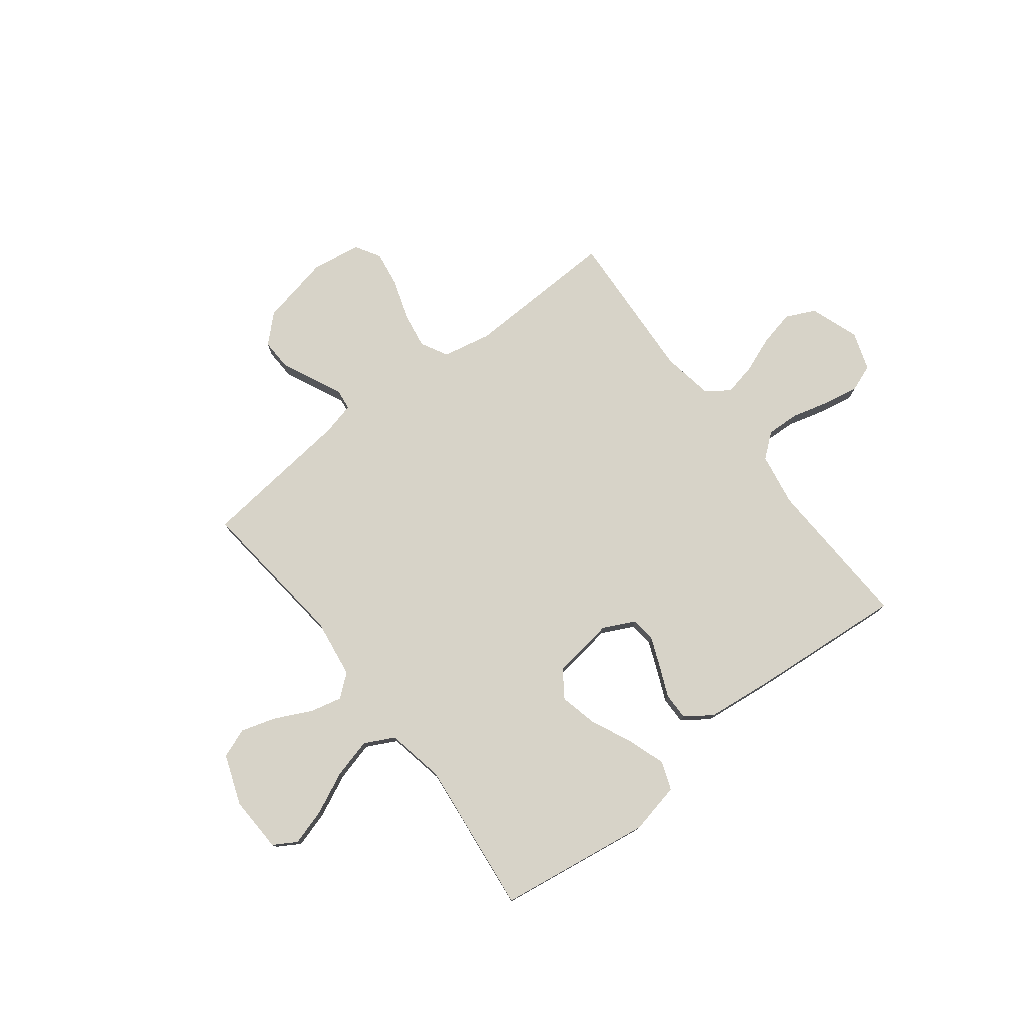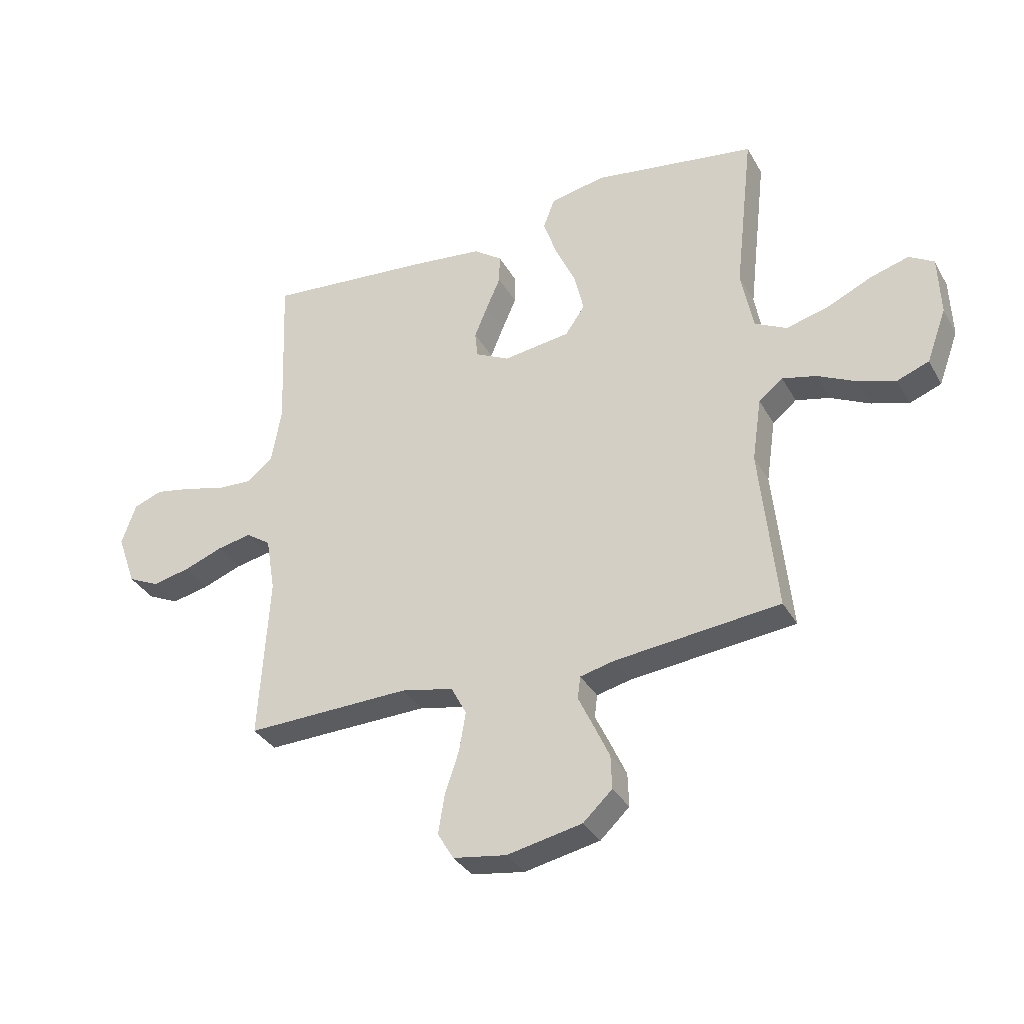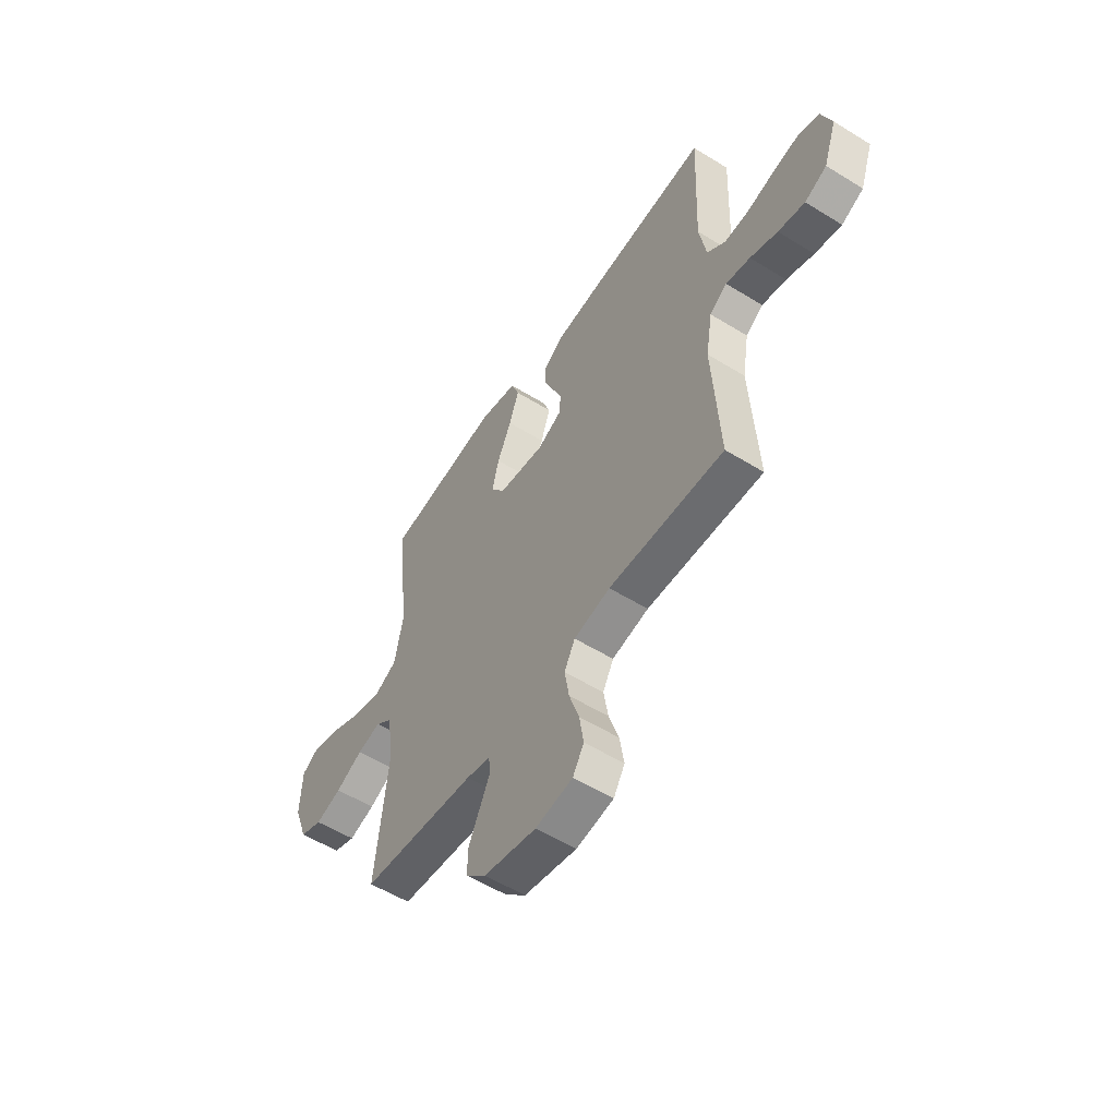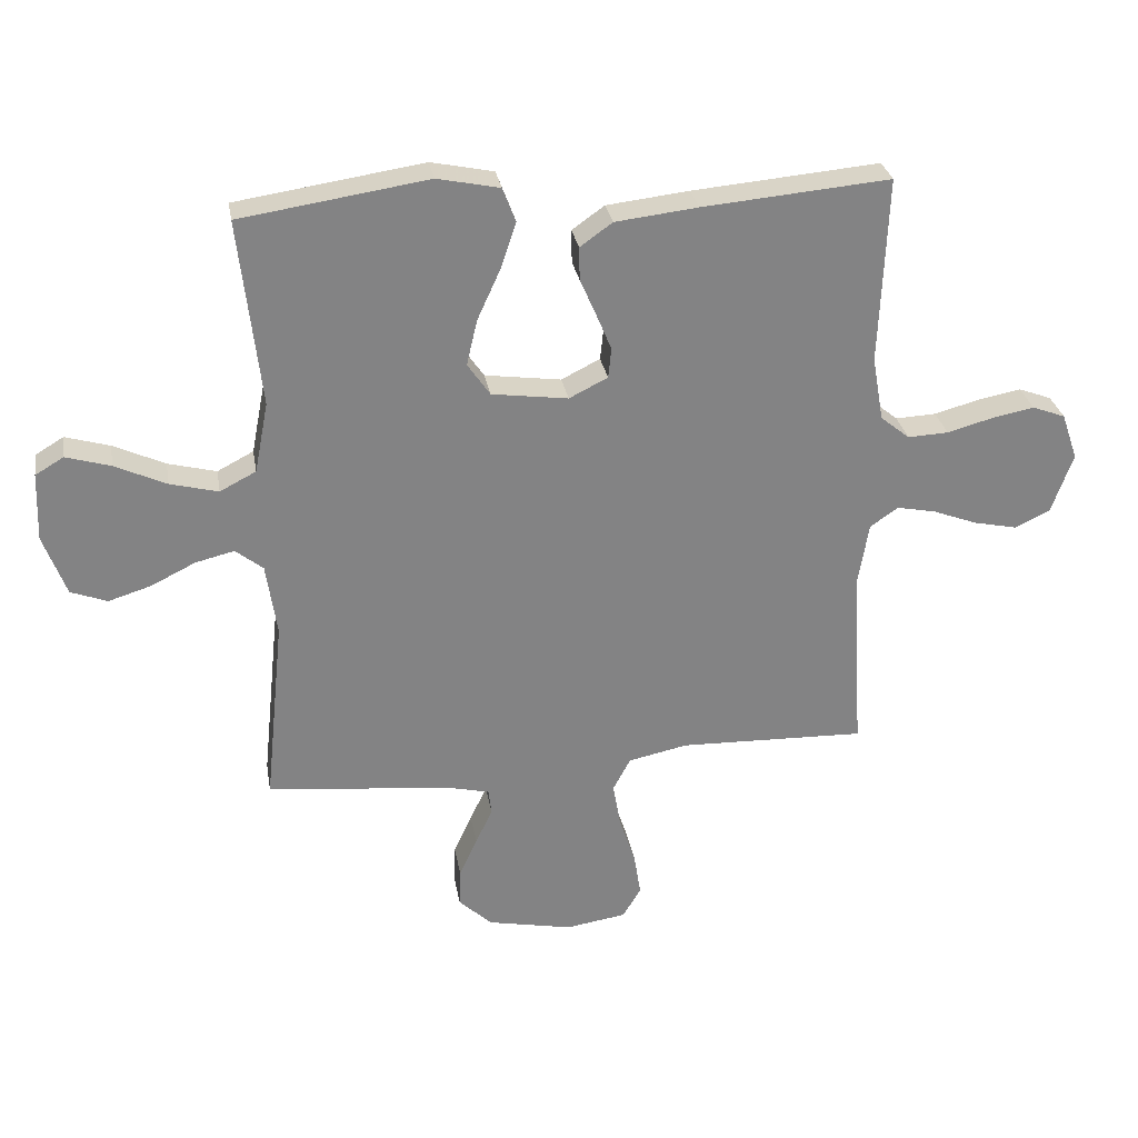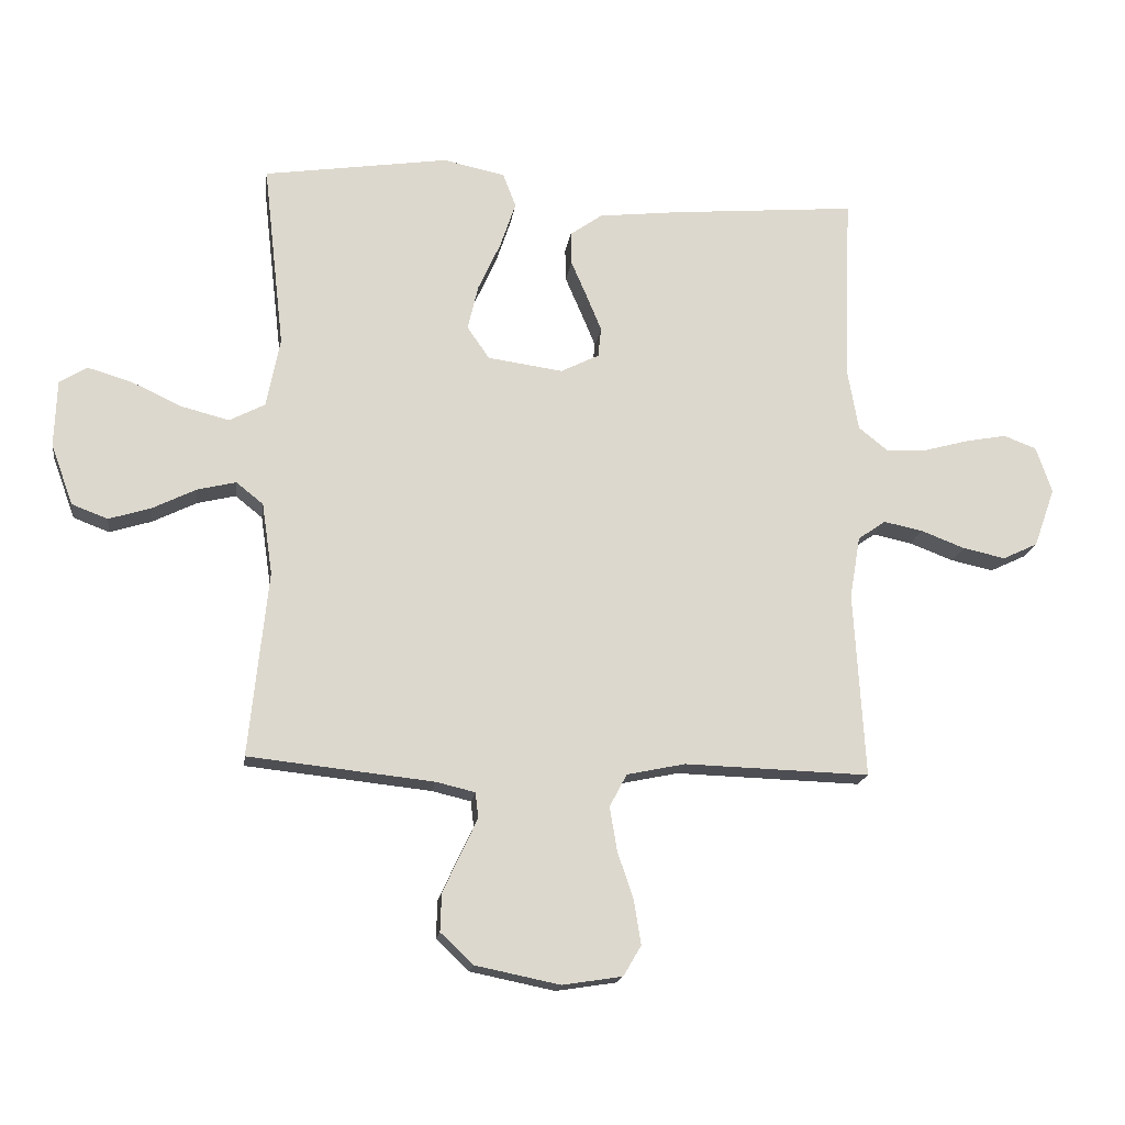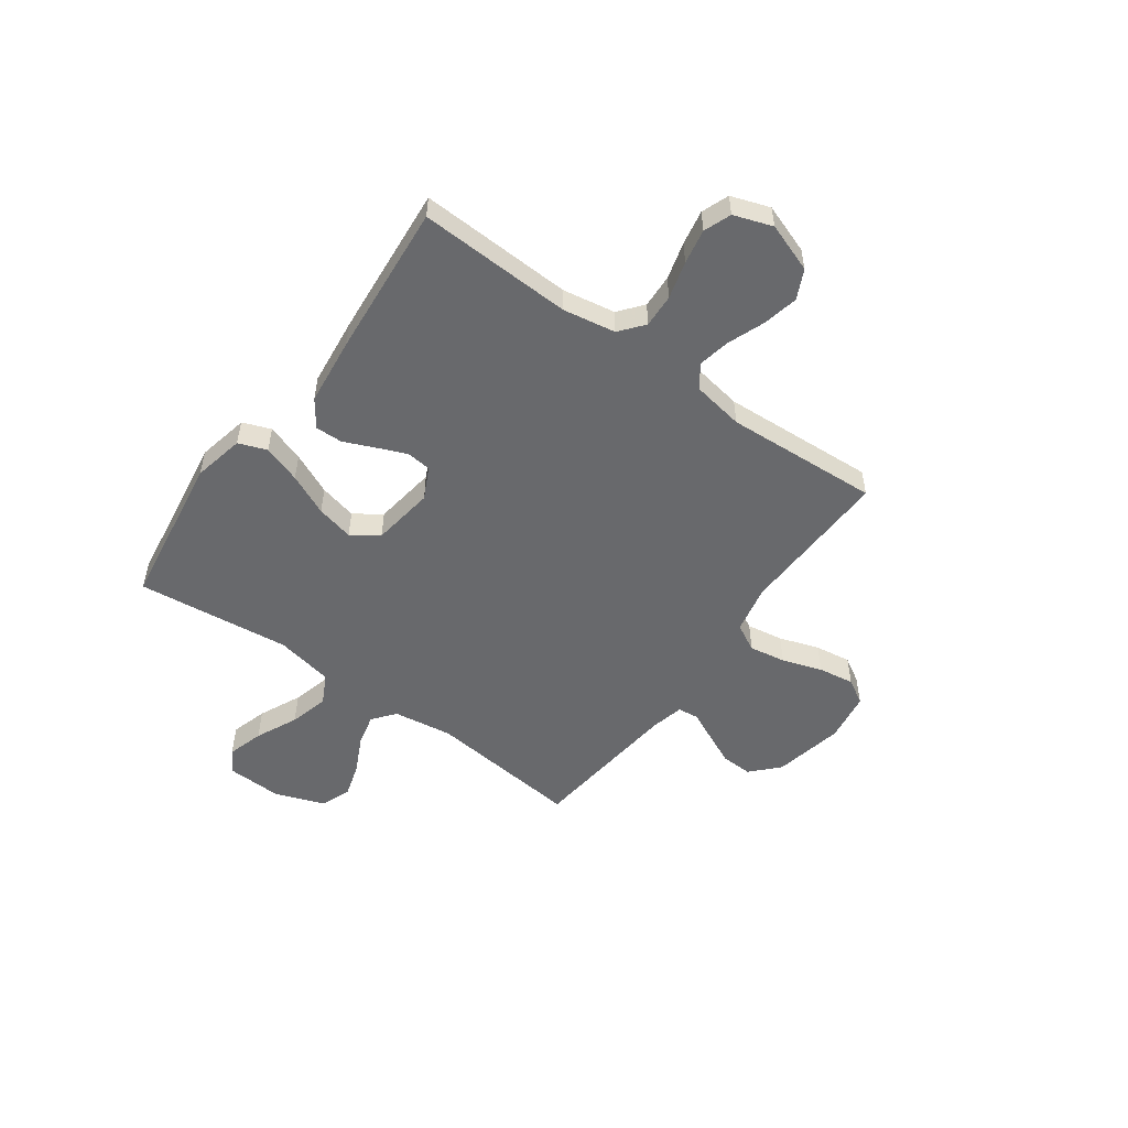
<metadata>
{"format":"obj","ext":"obj","renderer":"f3d","projection":"perspective","resolution":1024,"background":"white","views":[{"elev":77.1,"azim":-37.8,"up":"+Y"},{"elev":-34.0,"azim":-154.4,"up":"+Z"},{"elev":-55.3,"azim":56.9,"up":"+Z"},{"elev":29.2,"azim":-9.7,"up":"+Z"},{"elev":-17.1,"azim":-7.9,"up":"+Z"},{"elev":-52.7,"azim":54.1,"up":"+Y"}]}
</metadata>
<code>
v 0.5 0.07 -0.5
v 0.2 0.07 -0.491
v 0.105 0.07 -0.511
v 0.077 0.07 -0.564
v 0.089 0.07 -0.635
v 0.115 0.07 -0.713
v 0.126 0.07 -0.783
v 0.097 0.07 -0.832
v 0 0.07 -0.847
v -0.137 0.07 -0.819
v -0.19 0.07 -0.769
v -0.188 0.07 -0.708
v -0.159 0.07 -0.645
v -0.132 0.07 -0.588
v -0.137 0.07 -0.547
v -0.2 0.07 -0.532
v -0.5 0.07 -0.5
v -0.469 0.07 -0.2
v -0.486 0.07 -0.084
v -0.53 0.07 -0.049
v -0.592 0.07 -0.064
v -0.663 0.07 -0.099
v -0.731 0.07 -0.12
v -0.789 0.07 -0.098
v -0.825 0.07 0
v -0.821 0.07 0.109
v -0.776 0.07 0.136
v -0.705 0.07 0.115
v -0.623 0.07 0.077
v -0.546 0.07 0.057
v -0.488 0.07 0.087
v -0.466 0.07 0.2
v -0.5 0.07 0.5
v -0.2 0.07 0.545
v -0.1 0.07 0.524
v -0.079 0.07 0.469
v -0.104 0.07 0.395
v -0.141 0.07 0.314
v -0.158 0.07 0.241
v -0.122 0.07 0.189
v 0 0.07 0.172
v 0.062 0.07 0.203
v 0.067 0.07 0.251
v 0.043 0.07 0.309
v 0.017 0.07 0.369
v 0.016 0.07 0.422
v 0.068 0.07 0.459
v 0.2 0.07 0.474
v 0.5 0.07 0.5
v 0.488 0.07 0.2
v 0.506 0.07 0.097
v 0.553 0.07 0.059
v 0.618 0.07 0.062
v 0.691 0.07 0.082
v 0.759 0.07 0.095
v 0.812 0.07 0.075
v 0.838 0.07 0
v 0.804 0.07 -0.096
v 0.747 0.07 -0.123
v 0.678 0.07 -0.108
v 0.607 0.07 -0.081
v 0.544 0.07 -0.068
v 0.499 0.07 -0.099
v 0.482 0.07 -0.2
v 0.5 0 -0.5
v 0.2 0 -0.491
v 0.105 0 -0.511
v 0.077 0 -0.564
v 0.089 0 -0.635
v 0.115 0 -0.713
v 0.126 0 -0.783
v 0.097 0 -0.832
v 0 0 -0.847
v -0.137 0 -0.819
v -0.19 0 -0.769
v -0.188 0 -0.708
v -0.159 0 -0.645
v -0.132 0 -0.588
v -0.137 0 -0.547
v -0.2 0 -0.532
v -0.5 0 -0.5
v -0.469 0 -0.2
v -0.486 0 -0.084
v -0.53 0 -0.049
v -0.592 0 -0.064
v -0.663 0 -0.099
v -0.731 0 -0.12
v -0.789 0 -0.098
v -0.825 0 0
v -0.821 0 0.109
v -0.776 0 0.136
v -0.705 0 0.115
v -0.623 0 0.077
v -0.546 0 0.057
v -0.488 0 0.087
v -0.466 0 0.2
v -0.5 0 0.5
v -0.2 0 0.545
v -0.1 0 0.524
v -0.079 0 0.469
v -0.104 0 0.395
v -0.141 0 0.314
v -0.158 0 0.241
v -0.122 0 0.189
v 0 0 0.172
v 0.062 0 0.203
v 0.067 0 0.251
v 0.043 0 0.309
v 0.017 0 0.369
v 0.016 0 0.422
v 0.068 0 0.459
v 0.2 0 0.474
v 0.5 0 0.5
v 0.488 0 0.2
v 0.506 0 0.097
v 0.553 0 0.059
v 0.618 0 0.062
v 0.691 0 0.082
v 0.759 0 0.095
v 0.812 0 0.075
v 0.838 0 0
v 0.804 0 -0.096
v 0.747 0 -0.123
v 0.678 0 -0.108
v 0.607 0 -0.081
v 0.544 0 -0.068
v 0.499 0 -0.099
v 0.482 0 -0.2
f 59 60 61
f 58 59 61
f 57 58 61
f 56 57 61
f 55 56 61
f 54 55 61
f 53 54 61
f 52 53 61 62
f 51 52 62 63
f 48 49 50
f 47 48 50
f 46 47 50
f 45 46 50
f 44 45 50
f 51 63 64
f 50 51 64
f 44 50 64
f 43 44 64
f 36 37 38
f 35 36 38
f 34 35 38
f 33 34 38
f 32 33 38
f 31 32 38 39
f 30 31 39 40
f 27 28 29
f 26 27 29
f 25 26 29
f 24 25 29
f 23 24 29
f 22 23 29
f 21 22 29
f 20 21 29 30
f 30 40 41
f 20 30 41
f 19 20 41
f 16 17 18
f 19 41 42
f 18 19 42
f 16 18 42
f 15 16 42
f 12 13 14
f 11 12 14
f 10 11 14
f 9 10 14
f 8 9 14
f 7 8 14
f 6 7 14
f 5 6 14
f 64 1 2
f 43 64 2
f 42 43 2
f 4 5 14 15
f 3 4 15 42
f 2 3 42
f 125 124 123
f 125 123 122
f 125 122 121
f 125 121 120
f 125 120 119
f 125 119 118
f 125 118 117
f 126 125 117 116
f 127 126 116 115
f 114 113 112
f 114 112 111
f 114 111 110
f 114 110 109
f 114 109 108
f 128 127 115
f 128 115 114
f 128 114 108
f 128 108 107
f 102 101 100
f 102 100 99
f 102 99 98
f 102 98 97
f 102 97 96
f 103 102 96 95
f 104 103 95 94
f 93 92 91
f 93 91 90
f 93 90 89
f 93 89 88
f 93 88 87
f 93 87 86
f 93 86 85
f 94 93 85 84
f 105 104 94
f 105 94 84
f 105 84 83
f 82 81 80
f 106 105 83
f 106 83 82
f 106 82 80
f 106 80 79
f 78 77 76
f 78 76 75
f 78 75 74
f 78 74 73
f 78 73 72
f 78 72 71
f 78 71 70
f 78 70 69
f 66 65 128
f 66 128 107
f 66 107 106
f 79 78 69 68
f 106 79 68 67
f 106 67 66
f 1 65 66 2
f 2 66 67 3
f 3 67 68 4
f 4 68 69 5
f 5 69 70 6
f 6 70 71 7
f 7 71 72 8
f 8 72 73 9
f 9 73 74 10
f 10 74 75 11
f 11 75 76 12
f 12 76 77 13
f 13 77 78 14
f 14 78 79 15
f 15 79 80 16
f 16 80 81 17
f 17 81 82 18
f 18 82 83 19
f 19 83 84 20
f 20 84 85 21
f 21 85 86 22
f 22 86 87 23
f 23 87 88 24
f 24 88 89 25
f 25 89 90 26
f 26 90 91 27
f 27 91 92 28
f 28 92 93 29
f 29 93 94 30
f 30 94 95 31
f 31 95 96 32
f 32 96 97 33
f 33 97 98 34
f 34 98 99 35
f 35 99 100 36
f 36 100 101 37
f 37 101 102 38
f 38 102 103 39
f 39 103 104 40
f 40 104 105 41
f 41 105 106 42
f 42 106 107 43
f 43 107 108 44
f 44 108 109 45
f 45 109 110 46
f 46 110 111 47
f 47 111 112 48
f 48 112 113 49
f 49 113 114 50
f 50 114 115 51
f 51 115 116 52
f 52 116 117 53
f 53 117 118 54
f 54 118 119 55
f 55 119 120 56
f 56 120 121 57
f 57 121 122 58
f 58 122 123 59
f 59 123 124 60
f 60 124 125 61
f 61 125 126 62
f 62 126 127 63
f 63 127 128 64
f 64 128 65 1

</code>
